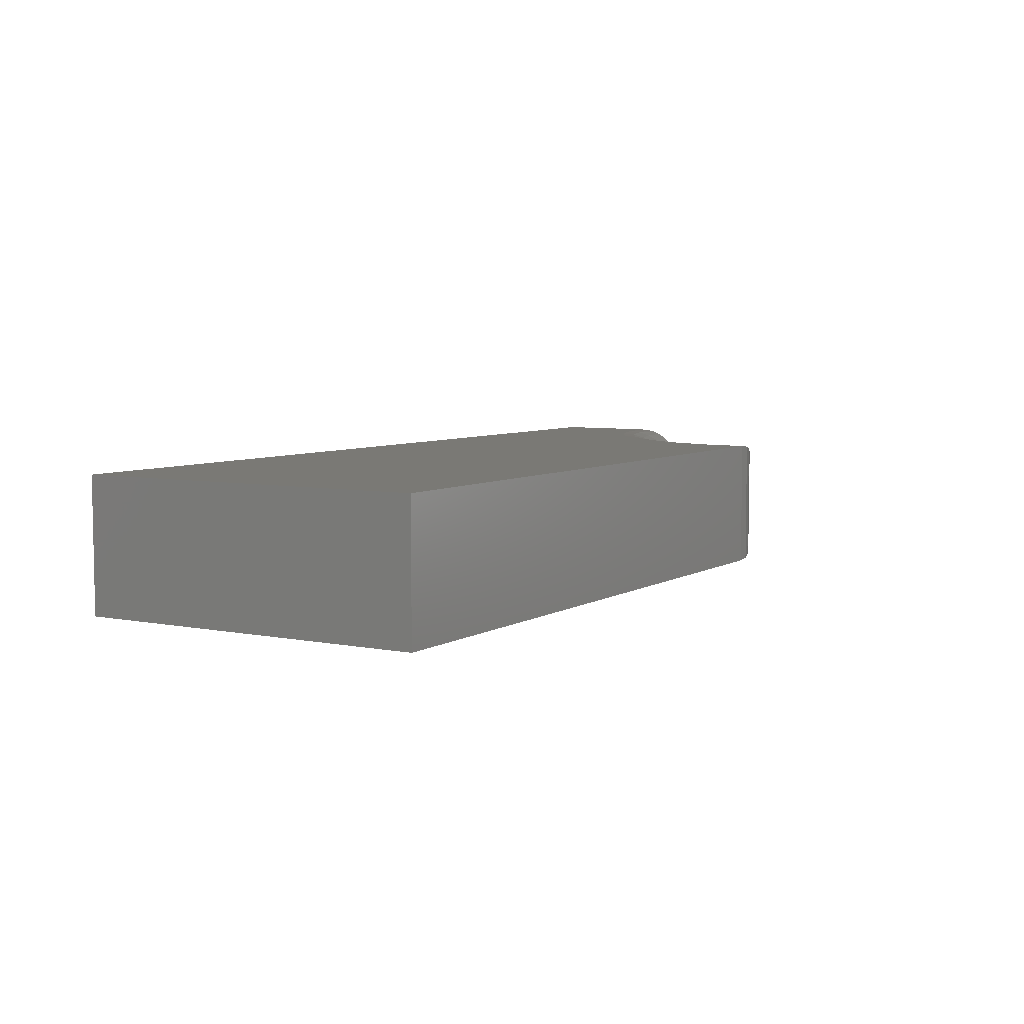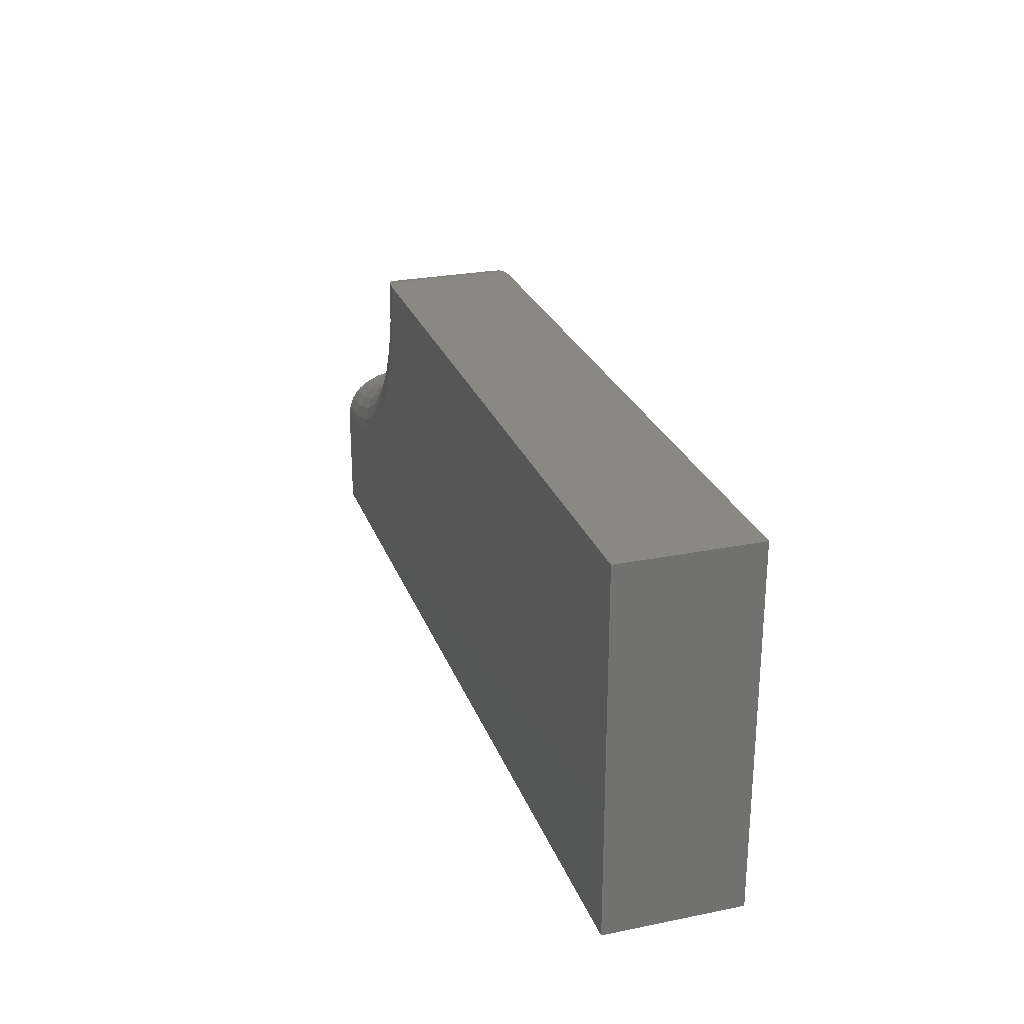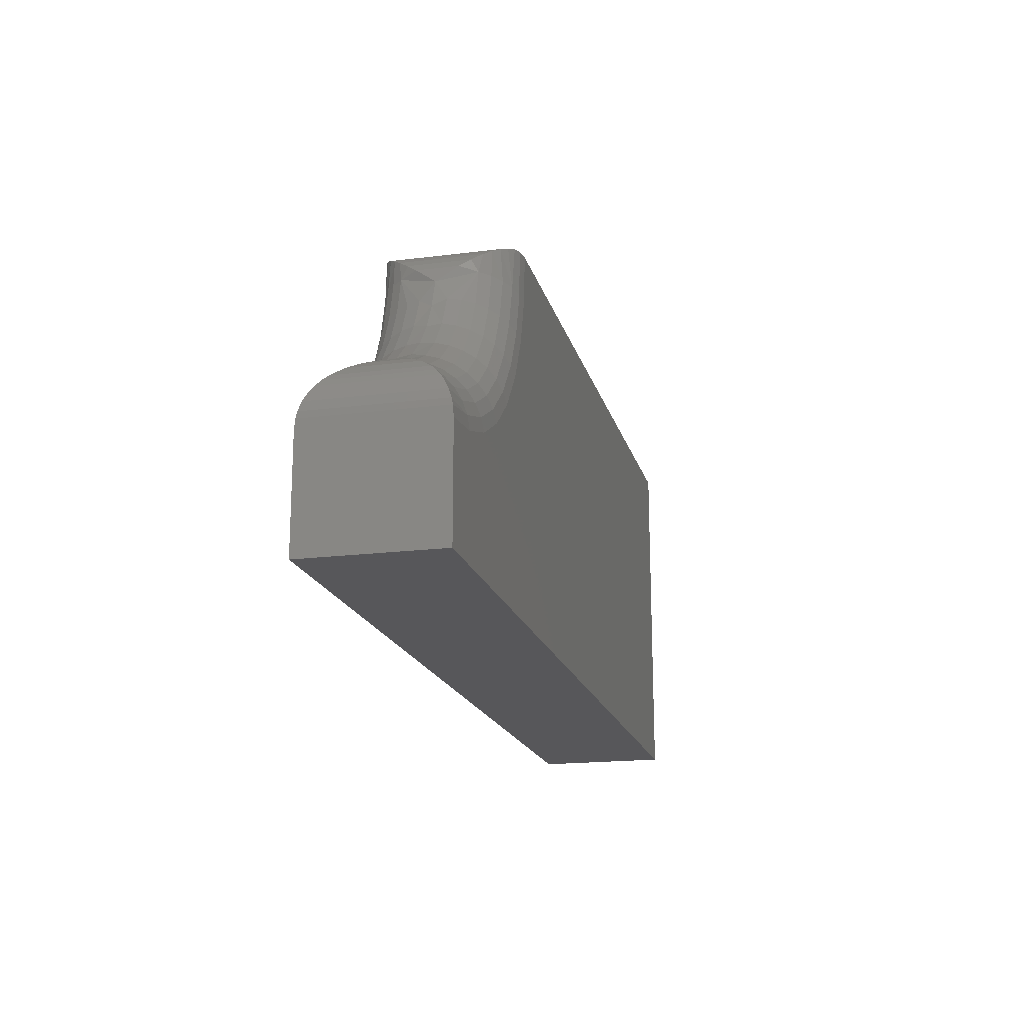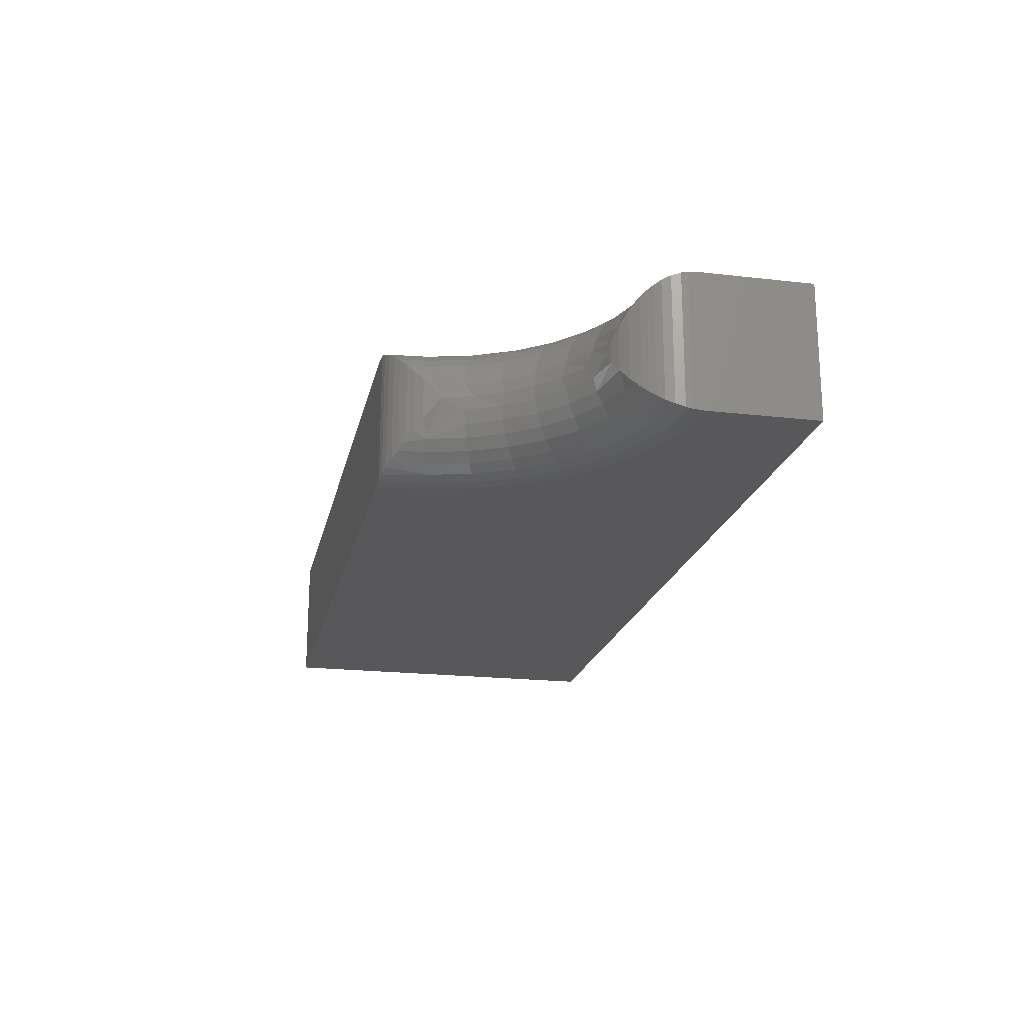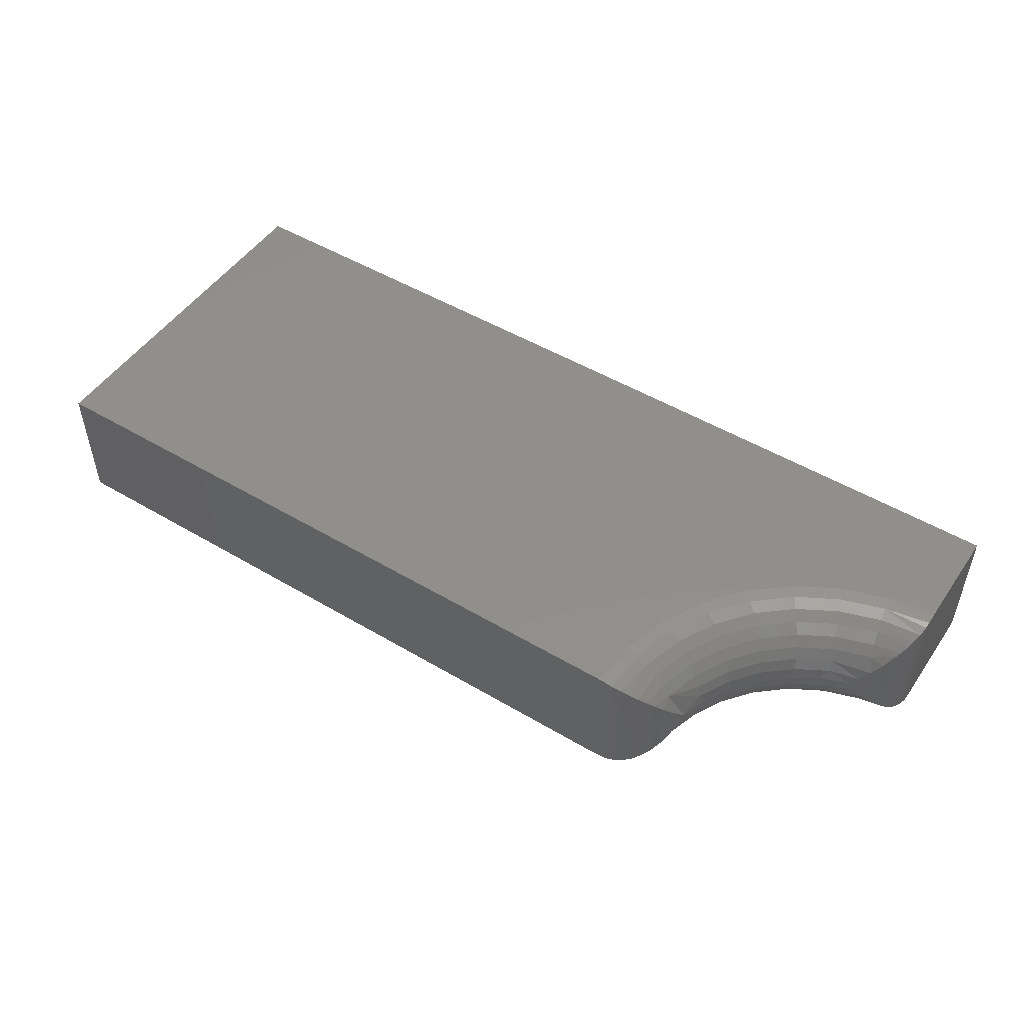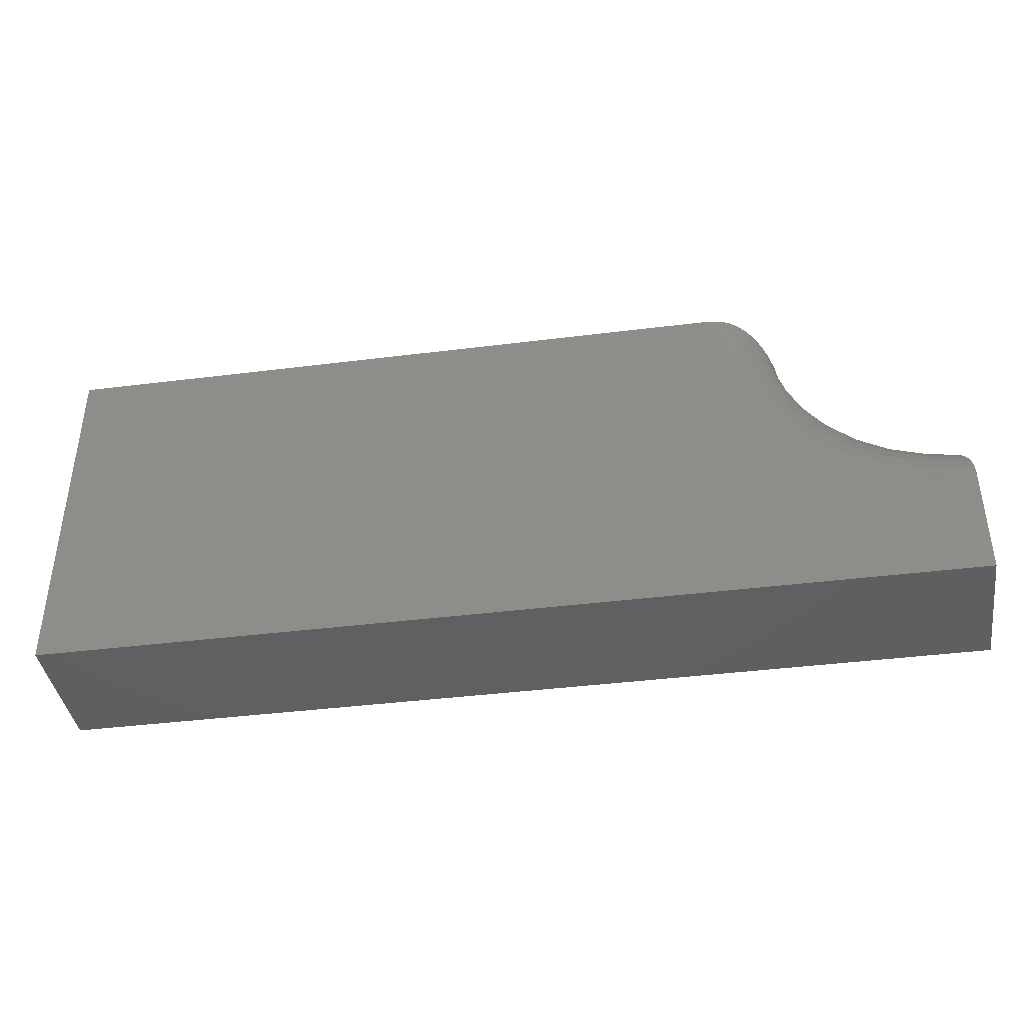
<metadata>
{"format":"stl","ext":"stl","renderer":"f3d","projection":"perspective","resolution":1024,"background":"white","views":[{"elev":6.0,"azim":-59.0,"up":"+Y"},{"elev":26.1,"azim":-107.7,"up":"+Z"},{"elev":-18.0,"azim":103.9,"up":"+Z"},{"elev":-20.1,"azim":78.0,"up":"+Y"},{"elev":49.9,"azim":33.2,"up":"+Y"},{"elev":-40.2,"azim":8.8,"up":"+Z"}]}
</metadata>
<code>
# stl→obj: 157 verts, 310 faces
v -0.5391 0 -0.2109
v 0.5391 1.197e-16 -0.2109
v 0.5391 1.267e-16 -0.08481
v 0.483 1.208e-16 -0.07816
v 0.4292 1.158e-16 -0.06071
v 0.38 1.119e-16 -0.0331
v 0.337 1.092e-16 0.003587
v 0.302 1.078e-16 0.04795
v 0.2764 1.077e-16 0.09828
v 0.2611 1.09e-16 0.1527
v 0.2566 1.116e-16 0.209
v -0.5391 2.331e-17 0.209
v 0.2943 0.1465 0.2036
v 0.3036 0.01574 0.1992
v 0.3036 0.1405 0.1992
v 0.3122 0.02308 0.1937
v 0.3122 0.1332 0.1937
v 0.3195 0.0311 0.1876
v 0.3275 0.1138 0.1789
v 0.3275 0.04245 0.1789
v 0.3336 0.05419 0.1697
v 0.3336 0.1021 0.1697
v 0.3415 0.07812 0.1505
v 0.2566 0.1562 0.209
v 0.2733 0.1545 0.2086
v 0.2733 0.001795 0.2086
v 0.2837 0.1514 0.2069
v 0.2837 0.004859 0.2069
v 0.2943 0.009701 0.2036
v 0.3195 0.1251 0.1876
v 0.5391 0.0009897 -0.07241
v 0.5387 0.1537 -0.06511
v 0.5387 0.002521 -0.06511
v 0.5391 0.1553 -0.07241
v 0.4837 0.07812 0.00234
v 0.493 0.06646 -0.001173
v 0.493 0.08979 -0.001173
v 0.5035 0.05301 -0.00687
v 0.5035 0.1032 -0.00687
v 0.5135 0.03974 -0.01458
v 0.5228 0.1292 -0.02469
v 0.5228 0.02705 -0.02469
v 0.527 0.02114 -0.03075
v 0.527 0.1351 -0.03075
v 0.5308 0.01567 -0.03753
v 0.5308 0.1406 -0.03753
v 0.5341 0.01076 -0.04507
v 0.5341 0.1455 -0.04507
v 0.537 0.006024 -0.05467
v 0.5135 0.1165 -0.01458
v 0.537 0.1502 -0.05467
v 0.4599 0.09337 0.009508
v 0.4505 0.07812 0.01559
v 0.3533 0.07812 0.1168
v 0.3477 0.09337 0.1263
v 0.3708 0.07812 0.08562
v 0.3665 0.09337 0.08933
v 0.4237 0.09337 0.02979
v 0.4201 0.07812 0.03428
v 0.4969 0.1215 -0.01471
v 0.4581 0.108 0.005436
v 0.4894 0.1503 -0.04896
v 0.4862 0.1547 -0.06327
v 0.4923 0.1431 -0.03577
v 0.4948 0.1334 -0.0242
v 0.276 0.1547 0.1555
v 0.2905 0.1503 0.158
v 0.3038 0.1431 0.1604
v 0.3154 0.1334 0.1625
v 0.3922 0.09337 0.05674
v 0.3932 0.07812 0.05785
v 0.325 0.1215 0.1642
v 0.3436 0.108 0.1247
v 0.3369 0.1215 0.1221
v 0.5391 0.1562 -0.08481
v 0.483 0.1562 -0.07816
v 0.2611 0.1562 0.1527
v 0.2764 0.1562 0.09828
v 0.2905 0.1547 0.104
v 0.3042 0.1503 0.1093
v 0.3168 0.1431 0.1142
v 0.3278 0.1334 0.1185
v 0.302 0.1562 0.04795
v 0.3148 0.1547 0.05626
v 0.3272 0.1503 0.06416
v 0.3385 0.1431 0.07143
v 0.3485 0.1334 0.07781
v 0.3567 0.1215 0.08304
v 0.3628 0.108 0.08693
v 0.337 0.1562 0.003587
v 0.3479 0.1547 0.01421
v 0.3585 0.1503 0.02437
v 0.3682 0.1431 0.03373
v 0.3768 0.1334 0.04193
v 0.3838 0.1215 0.04866
v 0.389 0.108 0.05366
v 0.38 0.1562 -0.0331
v 0.3886 0.1547 -0.02056
v 0.397 0.1503 -0.008539
v 0.4047 0.1431 0.00254
v 0.4115 0.1334 0.01225
v 0.4171 0.1215 0.02022
v 0.4212 0.108 0.02614
v 0.4292 0.1562 -0.06071
v 0.4353 0.1547 -0.04672
v 0.4412 0.1503 -0.0333
v 0.4466 0.1431 -0.02092
v 0.4514 0.1334 -0.01008
v 0.4552 0.1215 -0.001178
v -0.5391 0.1562 0.209
v 0.5391 0.1562 -0.2109
v 0.276 0.001501 0.1555
v 0.4599 0.06288 0.009508
v 0.3436 0.04823 0.1247
v 0.3477 0.06288 0.1263
v 0.325 0.03472 0.1642
v 0.3665 0.06288 0.08933
v 0.4237 0.06288 0.02979
v 0.4581 0.04823 0.005436
v 0.4969 0.03472 -0.01471
v 0.4948 0.02288 -0.0242
v 0.4923 0.01317 -0.03577
v 0.4894 0.005947 -0.04896
v 0.4862 0.001501 -0.06327
v 0.3154 0.02288 0.1625
v 0.3038 0.01317 0.1604
v 0.2905 0.005947 0.158
v 0.3922 0.06288 0.05674
v 0.2905 0.001501 0.104
v 0.3042 0.005947 0.1093
v 0.3168 0.01317 0.1142
v 0.3278 0.02288 0.1185
v 0.3369 0.03472 0.1221
v 0.3148 0.001501 0.05626
v 0.3272 0.005947 0.06416
v 0.3385 0.01317 0.07143
v 0.3485 0.02288 0.07781
v 0.3567 0.03472 0.08304
v 0.3628 0.04823 0.08693
v 0.389 0.04823 0.05366
v 0.3838 0.03472 0.04866
v 0.3768 0.02288 0.04193
v 0.3682 0.01317 0.03373
v 0.3585 0.005947 0.02437
v 0.3479 0.001501 0.01421
v 0.3886 0.001501 -0.02056
v 0.397 0.005947 -0.008539
v 0.4047 0.01317 0.00254
v 0.4115 0.02288 0.01225
v 0.4171 0.03472 0.02022
v 0.4212 0.04823 0.02614
v 0.4353 0.001501 -0.04672
v 0.4412 0.005947 -0.0333
v 0.4466 0.01317 -0.02092
v 0.4514 0.02288 -0.01008
v 0.4552 0.03472 -0.001178
v -0.5391 0.1562 -0.2109
f 1 2 3
f 1 3 4
f 1 4 5
f 1 5 6
f 1 6 7
f 1 7 8
f 1 8 9
f 1 9 10
f 1 10 11
f 1 11 12
f 13 14 15
f 15 14 16
f 15 16 17
f 17 16 18
f 19 20 21
f 19 21 22
f 23 22 21
f 24 11 25
f 25 11 26
f 25 26 27
f 27 26 28
f 27 28 13
f 13 28 29
f 13 29 14
f 20 19 18
f 18 19 30
f 18 30 17
f 31 32 33
f 31 34 32
f 35 36 37
f 37 36 38
f 37 38 39
f 39 38 40
f 41 42 43
f 41 43 44
f 44 43 45
f 44 45 46
f 46 45 47
f 46 47 48
f 48 47 49
f 42 41 40
f 40 41 50
f 40 50 39
f 33 32 49
f 49 32 51
f 49 51 48
f 35 52 53
f 35 37 52
f 23 54 55
f 56 57 54
f 53 58 59
f 60 61 39
f 37 39 61
f 37 61 52
f 62 51 63
f 32 63 51
f 48 51 62
f 62 64 48
f 48 64 46
f 44 46 64
f 64 65 44
f 41 44 65
f 65 60 41
f 41 60 50
f 60 39 50
f 66 27 67
f 67 27 13
f 13 15 67
f 68 67 15
f 68 15 17
f 68 17 69
f 69 17 30
f 70 56 71
f 72 69 30
f 72 30 19
f 72 19 22
f 72 22 23
f 72 23 55
f 72 55 73
f 72 73 74
f 75 76 34
f 34 76 63
f 34 63 32
f 77 24 66
f 66 24 25
f 66 25 27
f 78 77 79
f 79 77 66
f 79 66 80
f 80 66 67
f 80 67 81
f 81 67 68
f 81 68 82
f 82 68 69
f 82 69 74
f 74 69 72
f 83 78 84
f 84 78 79
f 84 79 85
f 85 79 80
f 85 80 86
f 86 80 81
f 86 81 87
f 87 81 82
f 87 82 88
f 88 82 74
f 88 74 89
f 89 74 73
f 89 73 57
f 57 73 55
f 57 55 54
f 90 83 91
f 91 83 84
f 91 84 92
f 92 84 85
f 92 85 93
f 93 85 86
f 93 86 94
f 94 86 87
f 94 87 95
f 95 87 88
f 95 88 96
f 96 88 89
f 96 89 70
f 70 89 57
f 70 57 56
f 97 90 98
f 98 90 91
f 98 91 99
f 99 91 92
f 99 92 100
f 100 92 93
f 100 93 101
f 101 93 94
f 101 94 102
f 102 94 95
f 102 95 103
f 103 95 96
f 103 96 58
f 58 96 70
f 58 70 59
f 59 70 71
f 104 97 105
f 105 97 98
f 105 98 106
f 106 98 99
f 106 99 107
f 107 99 100
f 107 100 108
f 108 100 101
f 108 101 109
f 109 101 102
f 109 102 61
f 61 102 103
f 61 103 52
f 52 103 58
f 52 58 53
f 76 104 63
f 63 104 105
f 63 105 62
f 62 105 106
f 62 106 64
f 64 106 107
f 64 107 65
f 65 107 108
f 65 108 60
f 60 108 109
f 60 109 61
f 24 110 11
f 11 110 12
f 31 3 34
f 34 3 75
f 3 2 75
f 75 2 111
f 11 112 26
f 11 10 112
f 35 113 36
f 35 53 113
f 114 115 116
f 117 56 54
f 118 53 59
f 36 119 38
f 120 38 119
f 119 36 113
f 120 40 38
f 42 40 120
f 120 121 42
f 42 121 43
f 43 121 122
f 122 45 43
f 47 45 122
f 122 123 47
f 47 123 49
f 123 124 49
f 33 49 124
f 116 21 20
f 20 18 116
f 125 116 18
f 125 18 16
f 14 126 16
f 125 16 126
f 29 127 14
f 126 14 127
f 29 28 127
f 112 127 28
f 112 28 26
f 128 59 71
f 23 21 116
f 23 116 115
f 23 115 54
f 4 3 124
f 124 3 31
f 124 31 33
f 10 9 112
f 112 9 129
f 112 129 127
f 127 129 130
f 127 130 126
f 126 130 131
f 126 131 125
f 125 131 132
f 125 132 116
f 116 132 133
f 116 133 114
f 9 8 129
f 129 8 134
f 129 134 130
f 130 134 135
f 130 135 131
f 131 135 136
f 131 136 132
f 132 136 137
f 132 137 133
f 133 137 138
f 133 138 114
f 114 138 139
f 114 139 115
f 115 139 117
f 115 117 54
f 71 56 128
f 128 56 117
f 128 117 140
f 140 117 139
f 140 139 141
f 141 139 138
f 141 138 142
f 142 138 137
f 142 137 143
f 143 137 136
f 143 136 144
f 144 136 135
f 144 135 145
f 145 135 134
f 145 134 7
f 7 134 8
f 7 6 145
f 145 6 146
f 145 146 144
f 144 146 147
f 144 147 143
f 143 147 148
f 143 148 142
f 142 148 149
f 142 149 141
f 141 149 150
f 141 150 140
f 140 150 151
f 140 151 128
f 128 151 118
f 128 118 59
f 6 5 146
f 146 5 152
f 146 152 147
f 147 152 153
f 147 153 148
f 148 153 154
f 148 154 149
f 149 154 155
f 149 155 150
f 150 155 156
f 150 156 151
f 151 156 119
f 151 119 118
f 118 119 113
f 118 113 53
f 5 4 152
f 152 4 124
f 152 124 153
f 153 124 123
f 153 123 154
f 154 123 122
f 154 122 155
f 155 122 121
f 155 121 156
f 156 121 120
f 156 120 119
f 157 110 24
f 157 24 77
f 157 77 78
f 157 78 83
f 157 83 90
f 157 90 97
f 157 97 104
f 157 104 76
f 157 76 75
f 157 75 111
f 110 157 12
f 12 157 1
f 157 111 1
f 1 111 2

</code>
